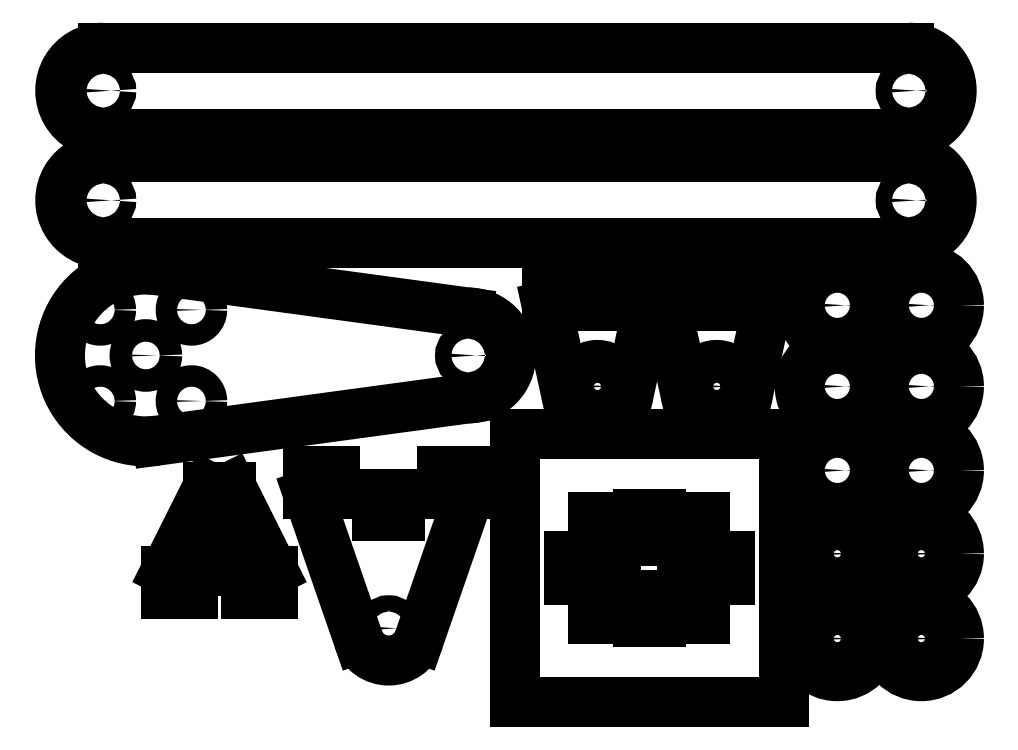
<metadata>
{"format":"dxf","ext":"dxf","renderer":"ezdxf+matplotlib","layout":"modelspace","background":"white","min_lineweight":24,"dpi":150}
</metadata>
<code>
0
SECTION
2
ENTITIES
0
CIRCLE
8
0
10
900.3
20
685.7
30
0
40
2.1
0
LINE
8
0
10
909
20
645.6
30
0
11
919
21
645.6
31
0
0
LINE
8
0
10
911.9
20
661.3
30
0
11
904
21
645.6
31
0
0
LINE
8
0
10
916.2
20
661.3
30
0
11
924
21
645.6
31
0
0
ARC
8
0
10
960.3
20
685.7
30
0
40
8
50
270
51
90
0
CIRCLE
8
0
10
960.3
20
685.7
30
0
40
1.5
0
ARC
8
0
10
892.4
20
714.6
30
0
40
8
50
90
51
270
0
CIRCLE
8
0
10
892.4
20
714.6
30
0
40
1.5
0
LINE
8
0
10
969.1
20
671.2
30
0
11
1019
21
671.2
31
0
0
LINE
8
0
10
1019
20
671.2
30
0
11
1019
21
621.2
31
0
0
LINE
8
0
10
1019
20
621.2
30
0
11
969.1
21
621.2
31
0
0
LINE
8
0
10
969.1
20
621.2
30
0
11
969.1
21
671.2
31
0
0
LINE
8
0
10
930.6
20
659.9
30
0
11
930.6
21
664.2
31
0
0
LINE
8
0
10
930.6
20
664.2
30
0
11
935.6
21
664.2
31
0
0
LINE
8
0
10
935.6
20
664.2
30
0
11
935.6
21
659.9
31
0
0
LINE
8
0
10
960.6
20
659.9
30
0
11
960.6
21
664.2
31
0
0
LINE
8
0
10
960.6
20
664.2
30
0
11
955.6
21
664.2
31
0
0
LINE
8
0
10
955.6
20
664.2
30
0
11
955.6
21
659.9
31
0
0
LINE
8
0
10
979.1
20
648.3
30
0
11
984.1
21
648.3
31
0
0
LINE
8
0
10
984.1
20
644
30
0
11
979.1
21
644
31
0
0
LINE
8
0
10
979.1
20
644
30
0
11
979.1
21
648.3
31
0
0
LINE
8
0
10
1009
20
648.3
30
0
11
1009
21
644
31
0
0
LINE
8
0
10
1009
20
644
30
0
11
1004
21
644
31
0
0
LINE
8
0
10
1004
20
644
30
0
11
1004
21
648.3
31
0
0
LINE
8
0
10
1002
20
695
30
0
11
1011
21
695
31
0
0
LINE
8
0
10
997.2
20
695
30
0
11
997.2
21
699.3
31
0
0
LINE
8
0
10
997.2
20
699.3
30
0
11
1002
21
699.3
31
0
0
LINE
8
0
10
1002
20
699.3
30
0
11
1002
21
695
31
0
0
LINE
8
0
10
1002
20
695
30
0
11
1002
21
695
31
0
0
LINE
8
0
10
1016
20
695
30
0
11
1016
21
699.3
31
0
0
LINE
8
0
10
1016
20
699.3
30
0
11
1011
21
699.3
31
0
0
LINE
8
0
10
1011
20
699.3
30
0
11
1011
21
695
31
0
0
CIRCLE
8
0
10
1007
20
680
30
0
40
4
0
ARC
8
0
10
1007
20
680
30
0
40
6
50
192.4
51
347.6
0
LINE
8
0
10
1016
20
695
30
0
11
1013
21
678.7
31
0
0
LINE
8
0
10
997.2
20
695
30
0
11
1001
21
678.7
31
0
0
LINE
8
0
10
1005
20
655.6
30
0
11
1005
21
650.6
31
0
0
LINE
8
0
10
1005
20
650.6
30
0
11
1000
21
650.6
31
0
0
LINE
8
0
10
1000
20
650.6
30
0
11
1000
21
655.6
31
0
0
LINE
8
0
10
1000
20
655.6
30
0
11
1005
21
655.6
31
0
0
LINE
8
0
10
1005
20
641.7
30
0
11
1005
21
636.7
31
0
0
LINE
8
0
10
1000
20
636.7
30
0
11
1000
21
641.7
31
0
0
LINE
8
0
10
1000
20
641.7
30
0
11
1005
21
641.7
31
0
0
LINE
8
0
10
983.6
20
655.6
30
0
11
983.6
21
650.6
31
0
0
LINE
8
0
10
983.6
20
650.6
30
0
11
987.9
21
650.6
31
0
0
LINE
8
0
10
987.9
20
650.6
30
0
11
987.9
21
655.6
31
0
0
LINE
8
0
10
987.9
20
655.6
30
0
11
983.6
21
655.6
31
0
0
LINE
8
0
10
983.6
20
641.7
30
0
11
983.6
21
636.7
31
0
0
LINE
8
0
10
983.6
20
636.7
30
0
11
987.9
21
636.7
31
0
0
LINE
8
0
10
987.9
20
636.7
30
0
11
987.9
21
641.7
31
0
0
LINE
8
0
10
987.9
20
641.7
30
0
11
983.6
21
641.7
31
0
0
LINE
8
0
10
984.1
20
644
30
0
11
984.1
21
648.3
31
0
0
LINE
8
0
10
1009
20
648.3
30
0
11
1004
21
648.3
31
0
0
LINE
8
0
10
935.6
20
659.9
30
0
11
943.4
21
659.9
31
0
0
ARC
8
0
10
945.6
20
634.9
30
0
40
6
50
199.1
51
340.9
0
LINE
8
0
10
960.6
20
659.9
30
0
11
951.2
21
633
31
0
0
LINE
8
0
10
930.6
20
659.9
30
0
11
939.9
21
633
31
0
0
CIRCLE
8
0
10
945.6
20
634.9
30
0
40
1.5
0
LINE
8
0
10
911.9
20
649.6
30
0
11
916.2
21
649.6
31
0
0
LINE
8
0
10
916.2
20
661.3
30
0
11
916.2
21
649.6
31
0
0
LINE
8
0
10
911.9
20
661.3
30
0
11
911.9
21
649.6
31
0
0
LINE
8
0
10
943.4
20
659.9
30
0
11
943.4
21
655.9
31
0
0
LINE
8
0
10
943.4
20
655.9
30
0
11
947.7
21
655.9
31
0
0
LINE
8
0
10
947.7
20
655.9
30
0
11
947.7
21
659.9
31
0
0
LINE
8
0
10
947.7
20
659.9
30
0
11
955.6
21
659.9
31
0
0
LINE
8
0
10
904
20
645.6
30
0
11
904
21
641.3
31
0
0
LINE
8
0
10
904
20
641.3
30
0
11
909
21
641.3
31
0
0
LINE
8
0
10
909
20
641.3
30
0
11
909
21
645.6
31
0
0
LINE
8
0
10
924
20
645.6
30
0
11
924
21
641.3
31
0
0
LINE
8
0
10
924
20
641.3
30
0
11
919
21
641.3
31
0
0
LINE
8
0
10
919
20
641.3
30
0
11
919
21
645.6
31
0
0
LINE
8
0
10
994.1
20
656.2
30
0
11
994.1
21
656.2
31
0
0
LINE
8
0
10
991.9
20
656.2
30
0
11
996.2
21
656.2
31
0
0
LINE
8
0
10
991.9
20
656.2
30
0
11
991.9
21
651.2
31
0
0
LINE
8
0
10
991.9
20
651.2
30
0
11
996.2
21
651.2
31
0
0
LINE
8
0
10
996.2
20
651.2
30
0
11
996.2
21
656.2
31
0
0
LINE
8
0
10
991.9
20
636.2
30
0
11
996.2
21
636.2
31
0
0
LINE
8
0
10
991.9
20
636.2
30
0
11
991.9
21
641.2
31
0
0
LINE
8
0
10
991.9
20
641.2
30
0
11
996.2
21
641.2
31
0
0
LINE
8
0
10
996.2
20
641.2
30
0
11
996.2
21
636.2
31
0
0
LINE
8
0
10
1000
20
636.7
30
0
11
1005
21
636.7
31
0
0
LINE
8
0
10
980
20
695
30
0
11
988.8
21
695
31
0
0
LINE
8
0
10
975
20
695
30
0
11
975
21
699.3
31
0
0
LINE
8
0
10
975
20
699.3
30
0
11
980
21
699.3
31
0
0
LINE
8
0
10
980
20
699.3
30
0
11
980
21
695
31
0
0
LINE
8
0
10
980
20
695
30
0
11
980
21
695
31
0
0
LINE
8
0
10
993.8
20
695
30
0
11
993.8
21
699.3
31
0
0
LINE
8
0
10
993.8
20
699.3
30
0
11
988.8
21
699.3
31
0
0
LINE
8
0
10
988.8
20
699.3
30
0
11
988.8
21
695
31
0
0
CIRCLE
8
0
10
984.4
20
680
30
0
40
4
0
ARC
8
0
10
984.4
20
680
30
0
40
6
50
192.4
51
347.6
0
LINE
8
0
10
993.8
20
695
30
0
11
990.3
21
678.7
31
0
0
LINE
8
0
10
975
20
695
30
0
11
978.6
21
678.7
31
0
0
ARC
8
0
10
900.3
20
685.7
30
0
40
16
50
82.27
51
277.7
0
LINE
8
0
10
960.3
20
677.7
30
0
11
902.5
21
669.9
31
0
0
LINE
8
0
10
960.3
20
693.7
30
0
11
902.5
21
701.6
31
0
0
CIRCLE
8
0
10
891.8
20
694.2
30
0
40
2
0
CIRCLE
8
0
10
891.8
20
677.3
30
0
40
2
0
CIRCLE
8
0
10
908.8
20
677.3
30
0
40
2
0
CIRCLE
8
0
10
908.8
20
694.2
30
0
40
2
0
ARC
8
0
10
1042
20
714.6
30
0
40
8
50
270
51
90
0
CIRCLE
8
0
10
1042
20
714.6
30
0
40
1.5
0
LINE
8
0
10
892.4
20
706.6
30
0
11
1042
21
706.6
31
0
0
LINE
8
0
10
892.4
20
722.6
30
0
11
1042
21
722.6
31
0
0
ARC
8
0
10
892.4
20
735
30
0
40
8
50
90
51
270
0
CIRCLE
8
0
10
892.4
20
735
30
0
40
1.5
0
ARC
8
0
10
1042
20
735
30
0
40
8
50
270
51
90
0
CIRCLE
8
0
10
1042
20
735
30
0
40
1.5
0
LINE
8
0
10
892.4
20
727
30
0
11
1042
21
727
31
0
0
LINE
8
0
10
892.4
20
743
30
0
11
1042
21
743
31
0
0
CIRCLE
8
0
10
1029
20
680
30
0
40
1.5
0
CIRCLE
8
0
10
1029
20
680
30
0
40
7
0
CIRCLE
8
0
10
1045
20
680
30
0
40
1.5
0
CIRCLE
8
0
10
1045
20
680
30
0
40
7
0
CIRCLE
8
0
10
1029
20
664.3
30
0
40
1.5
0
CIRCLE
8
0
10
1029
20
664.3
30
0
40
7
0
CIRCLE
8
0
10
1045
20
664.3
30
0
40
1.5
0
CIRCLE
8
0
10
1045
20
664.3
30
0
40
7
0
CIRCLE
8
0
10
1029
20
648.8
30
0
40
7
0
CIRCLE
8
0
10
1045
20
648.8
30
0
40
7
0
CIRCLE
8
0
10
1029
20
648.8
30
0
40
4
0
CIRCLE
8
0
10
1045
20
648.8
30
0
40
4
0
CIRCLE
8
0
10
1029
20
695.1
30
0
40
1.5
0
CIRCLE
8
0
10
1029
20
695.1
30
0
40
7
0
CIRCLE
8
0
10
1045
20
695.1
30
0
40
1.5
0
CIRCLE
8
0
10
1045
20
695.1
30
0
40
7
0
CIRCLE
8
0
10
1029
20
633
30
0
40
7
0
CIRCLE
8
0
10
1045
20
633
30
0
40
7
0
CIRCLE
8
0
10
1029
20
633
30
0
40
4
0
CIRCLE
8
0
10
1045
20
633
30
0
40
4
0
ENDSEC
0
EOF

</code>
